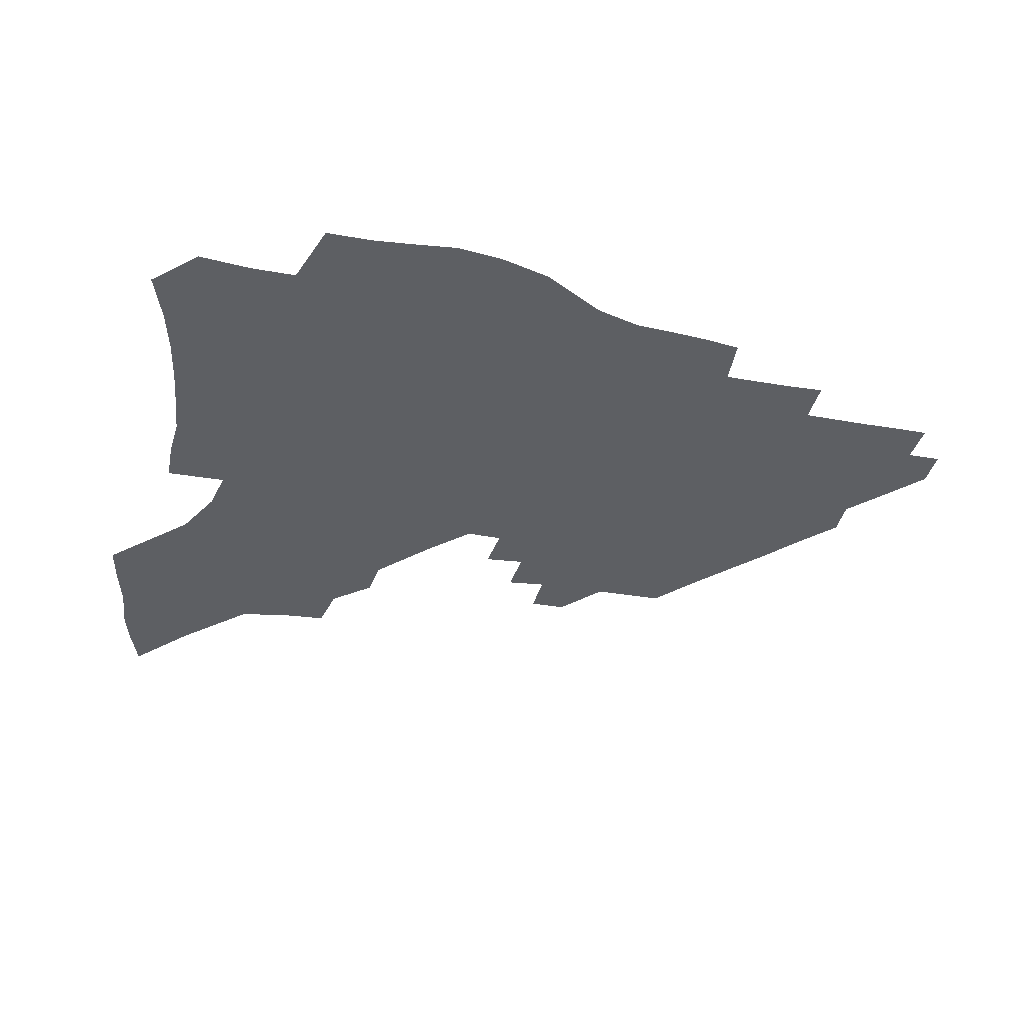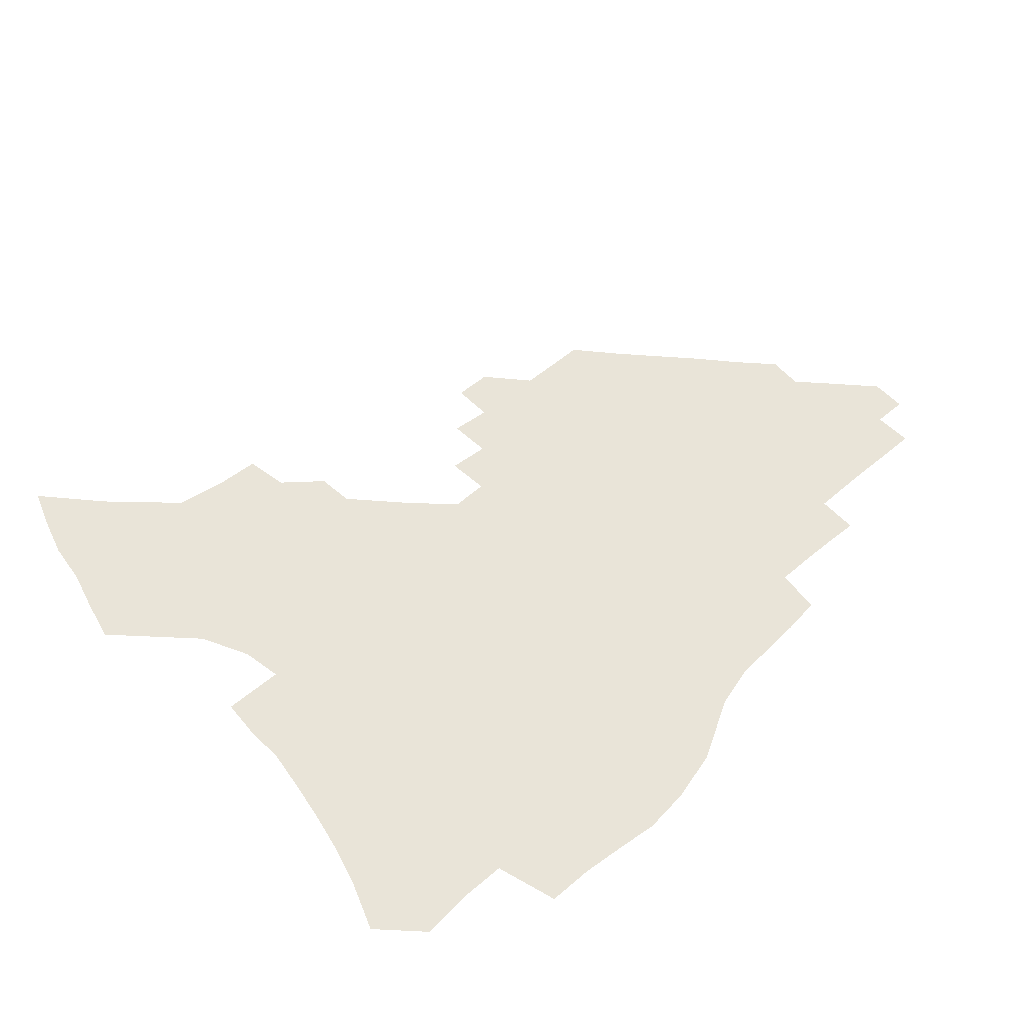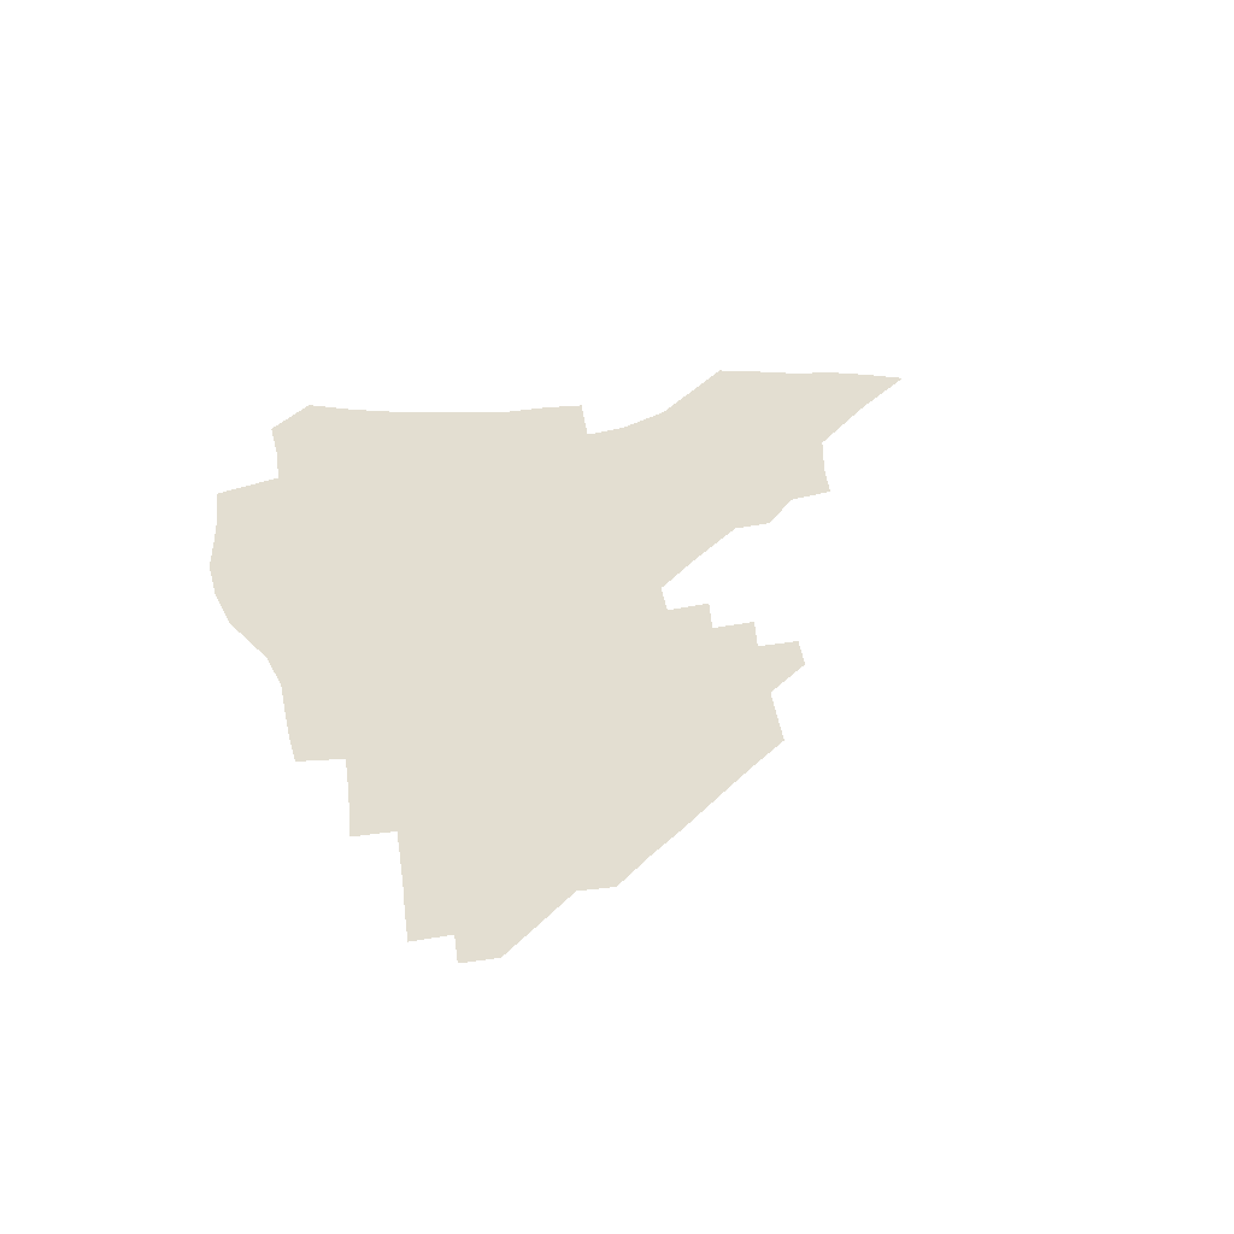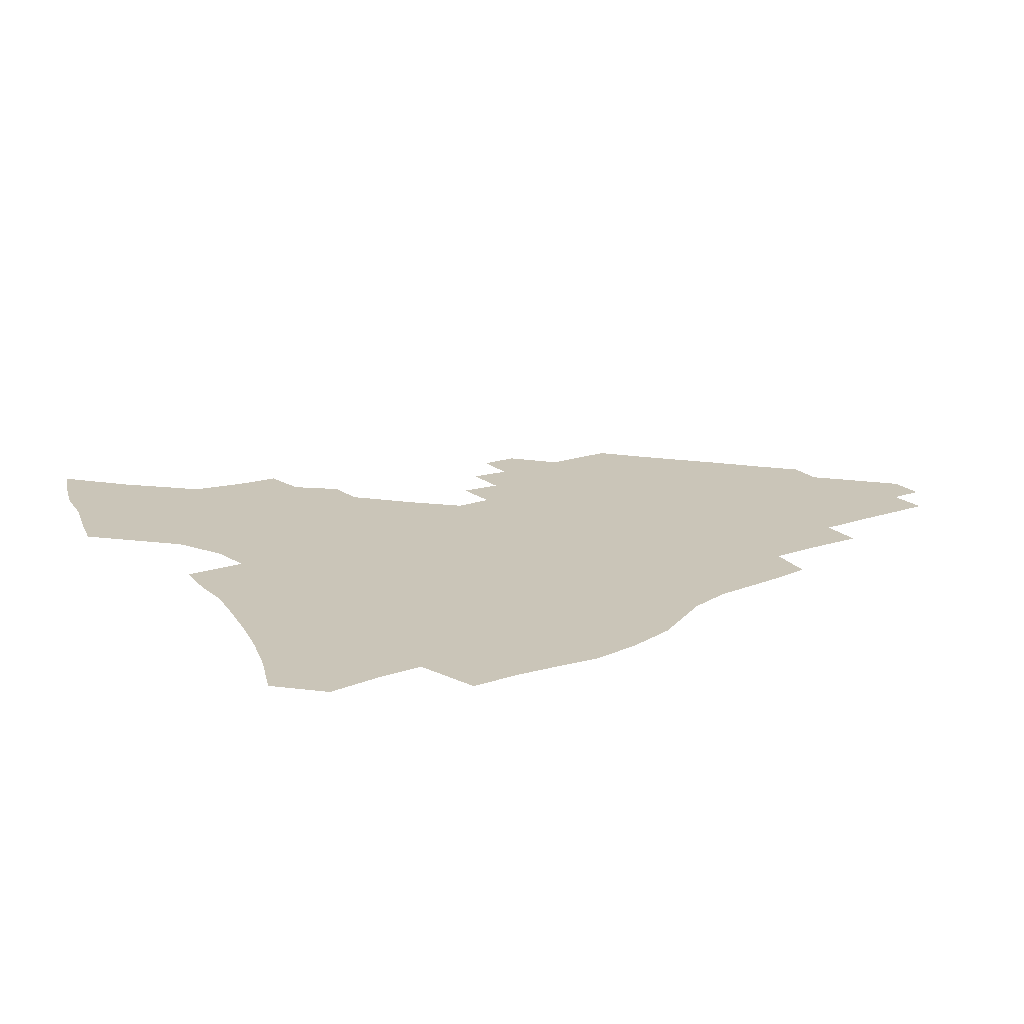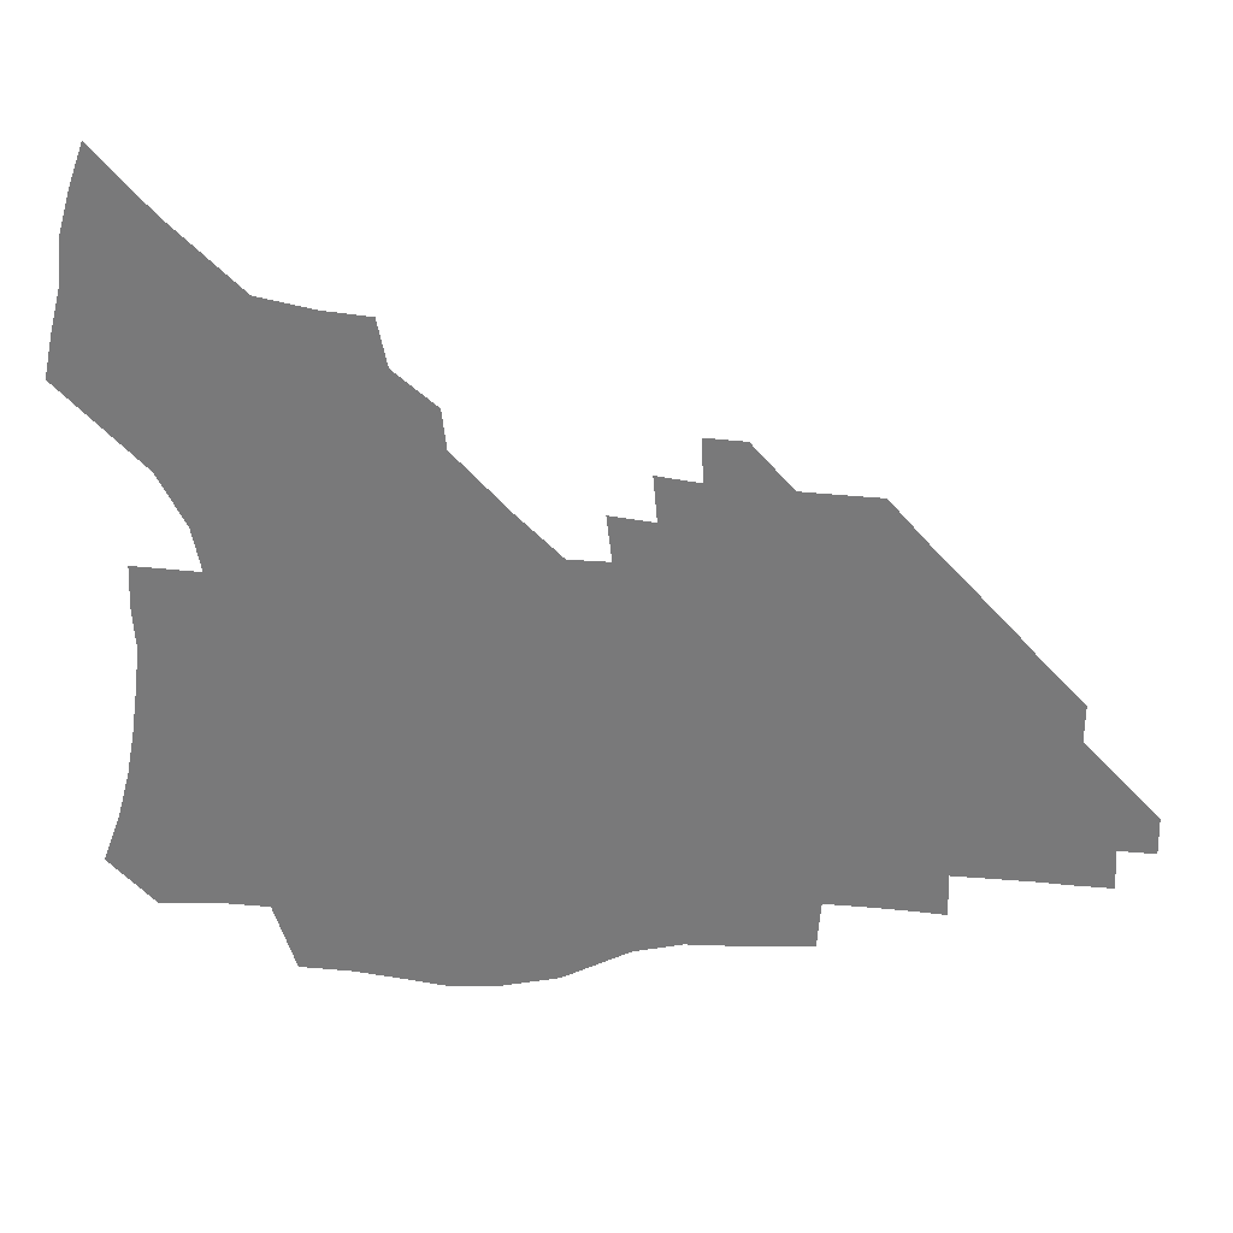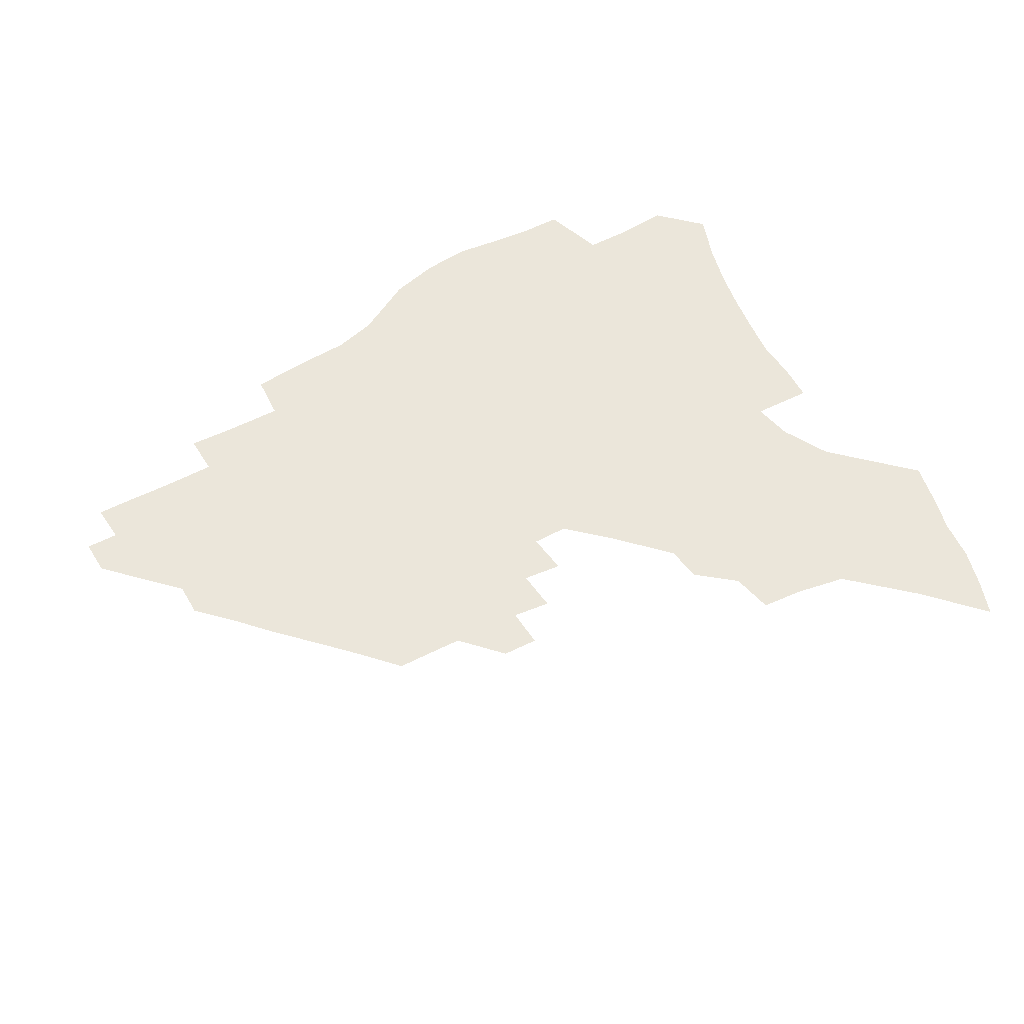
<metadata>
{"format":"obj","ext":"obj","renderer":"f3d","projection":"perspective","resolution":1024,"background":"white","views":[{"elev":-40.2,"azim":-13.3,"up":"+Z"},{"elev":60.0,"azim":-42.0,"up":"+Z"},{"elev":36.2,"azim":81.0,"up":"+Z"},{"elev":20.5,"azim":-32.2,"up":"+Z"},{"elev":31.4,"azim":5.9,"up":"+Y"},{"elev":54.8,"azim":150.1,"up":"+Z"}]}
</metadata>
<code>
v 255.2 192.2 0
v 261.6 209.8 0
v 265.8 225.9 0
v 268.7 241.2 0
v 270.9 256.1 0
v 272.7 270.7 0
v 271.8 285.2 0
v 272.4 299.6 0
v 270.9 176.6 0
v 278 195 0
v 282.5 211.4 0
v 286.6 227 0
v 288.8 241.8 0
v 290.5 256.3 0
v 293.8 270.9 0
v 294.8 284.8 0
v 294.7 298.8 0
v 291.8 313.5 0
v 282.6 331.2 0
v 254.1 359.3 0
v 257.3 374.3 0
v 261.1 388.9 0
v 262.8 404.1 0
v 266.9 418.2 0
v 271.7 431.7 0
v 290.3 178 0
v 296.2 195.7 0
v 301.3 212.4 0
v 304.4 227.5 0
v 306 241.8 0
v 308.3 256.3 0
v 312.1 270.9 0
v 313 284.6 0
v 312.2 298.5 0
v 311.9 312.4 0
v 311.8 326.1 0
v 306.2 342.6 0
v 296.4 362 0
v 287.9 381.5 0
v 289.8 395.9 0
v 291.1 410.6 0
v 307.1 177.7 0
v 313 195.8 0
v 316.8 211.8 0
v 319.5 226.9 0
v 321.9 241.5 0
v 324.3 256 0
v 327.9 270.6 0
v 329.1 284.3 0
v 328.8 298 0
v 329.2 311.5 0
v 328.3 325.3 0
v 325 340.7 0
v 322.6 355.6 0
v 318.7 371.7 0
v 314.9 388.3 0
v 314.5 154.6 0
v 324.5 178.6 0
v 329.3 195.8 0
v 332.4 211.4 0
v 334.3 226.1 0
v 337.1 241.1 0
v 339.5 255.5 0
v 343.7 270.5 0
v 345.1 284.1 0
v 344.9 297.6 0
v 344.2 311.2 0
v 343 325.2 0
v 340.4 340.3 0
v 340.1 353.7 0
v 338.1 368 0
v 333.6 384.7 0
v 331.4 154.3 0
v 340 177.2 0
v 345.5 195.8 0
v 348.1 211.3 0
v 350.8 226.6 0
v 352.5 241 0
v 355.9 255.9 0
v 359.2 270.4 0
v 360.9 283.8 0
v 360.5 297.1 0
v 358.5 311.4 0
v 356.8 325.9 0
v 354.9 340.8 0
v 353.7 354.3 0
v 352.5 367.9 0
v 349.3 383.4 0
v 347.1 152.6 0
v 356.7 177.7 0
v 361.9 196.3 0
v 365.1 212.4 0
v 367 227.3 0
v 369.9 242.2 0
v 371.8 256.4 0
v 374.3 270.3 0
v 375.3 283.5 0
v 375.6 296.3 0
v 374.1 310.1 0
v 371.5 325.4 0
v 368.1 343 0
v 366.7 356.1 0
v 362.6 150.7 0
v 374 179.4 0
v 379.1 198 0
v 382.3 214.1 0
v 383.5 228.5 0
v 386.6 243.5 0
v 388 257.2 0
v 388.9 270.4 0
v 389.3 283.3 0
v 389.2 296 0
v 388.1 309.5 0
v 386.5 323.7 0
v 379.9 152.4 0
v 391.1 181.5 0
v 396.7 200.9 0
v 398.4 215.8 0
v 400 230.2 0
v 401.2 244 0
v 401.7 257.2 0
v 402.2 270.3 0
v 402.5 283.2 0
v 402.1 296.2 0
v 401.4 309.5 0
v 398.3 157 0
v 408.9 185.6 0
v 412.3 202.8 0
v 413.4 217 0
v 414.4 230.9 0
v 414.6 244 0
v 415.2 257.3 0
v 415.3 270.2 0
v 416.1 283 0
v 415.3 296.3 0
v 414.7 309.4 0
v 413 324.6 0
v 420.8 169.2 0
v 425.2 189.2 0
v 426.4 203.7 0
v 427.3 217.6 0
v 428.2 231.4 0
v 428.1 244.3 0
v 428.7 257.5 0
v 428.7 270.4 0
v 428.6 283.4 0
v 428.4 296.4 0
v 427.8 309.7 0
v 427.6 323.1 0
v 426.3 338.2 0
v 436.9 173.3 0
v 439.4 190.6 0
v 440.1 204.5 0
v 440.8 218.1 0
v 441.2 231.4 0
v 441.5 244.5 0
v 441.7 257.5 0
v 441.7 270.4 0
v 441.7 283.3 0
v 441.8 296 0
v 441.3 309.2 0
v 440.8 322.9 0
v 440.4 336.5 0
v 439.7 350.9 0
v 450.8 173.9 0
v 452.8 191.2 0
v 453.4 204.9 0
v 454.3 218.8 0
v 454.3 231.7 0
v 454.3 244.6 0
v 454.4 257.4 0
v 454.6 270.3 0
v 454.4 283.2 0
v 454.5 295.9 0
v 454.3 309.1 0
v 454 322.3 0
v 453.6 335.8 0
v 452.9 350.4 0
v 464.4 174.6 0
v 465.9 191.4 0
v 466.6 205.5 0
v 467 218.9 0
v 467.2 231.9 0
v 467.2 244.7 0
v 467.3 257.4 0
v 467.6 270.2 0
v 467.5 282.9 0
v 467.3 295.9 0
v 467.1 308.8 0
v 467 321.7 0
v 466.5 335.4 0
v 477.9 176.1 0
v 479.1 192.3 0
v 479.5 205.9 0
v 479.6 218.8 0
v 479.9 232 0
v 480 244.8 0
v 479.9 257.5 0
v 480 270.1 0
v 480.1 282.7 0
v 479.8 296.1 0
v 479.7 308.7 0
v 479.6 321.5 0
v 479.3 335 0
v 491.8 192.1 0
v 492.1 206.3 0
v 492.2 219 0
v 492.4 232.2 0
v 492.7 245 0
v 492.5 257.5 0
v 492.6 270 0
v 492.5 282.6 0
v 492.2 295.8 0
v 492.3 308.4 0
v 492.2 321 0
v 491.9 334.6 0
v 504.6 191.7 0
v 504.5 206.2 0
v 504.6 219.3 0
v 504.7 232.3 0
v 504.8 245 0
v 504.8 257.4 0
v 504.9 269.8 0
v 504.8 282.4 0
v 504.6 295.3 0
v 504.6 307.9 0
v 504.6 320.5 0
v 517.3 191 0
v 517 205.8 0
v 517 219.1 0
v 516.9 232.3 0
v 516.9 244.9 0
v 516.9 257.4 0
v 516.9 269.7 0
v 516.9 282.2 0
v 516.9 294.8 0
v 516.9 307.6 0
v 529.4 205.7 0
v 529.2 219.3 0
v 528.9 232.4 0
v 529 244.8 0
v 529 257.2 0
v 528.8 269.6 0
v 528.9 281.9 0
v 529 294.8 0
v 541.8 205.5 0
v 541.2 219.4 0
v 541 232.2 0
v 541.1 244.6 0
v 540.9 257.2 0
v 540.8 269.5 0
v 540.7 281.8 0
v 554.3 205.1 0
v 553.6 218.9 0
v 553.2 232 0
v 553 244.6 0
v 552.7 257.1 0
v 552.8 269.4 0
v 566.7 204.9 0
v 565.7 218.8 0
v 565.5 231.5 0
v 564.8 244.6 0
v 577.9 218.5 0
v 577.5 231.3 0
f 9 10 1
f 1 10 2
f 10 11 2
f 2 11 3
f 11 12 3
f 3 12 4
f 12 13 4
f 4 13 5
f 13 14 5
f 5 14 6
f 14 15 6
f 6 15 7
f 15 16 7
f 7 16 8
f 16 17 8
f 9 26 10
f 26 27 10
f 10 27 11
f 27 28 11
f 11 28 12
f 28 29 12
f 12 29 13
f 29 30 13
f 13 30 14
f 30 31 14
f 14 31 15
f 31 32 15
f 15 32 16
f 32 33 16
f 16 33 17
f 33 34 17
f 17 34 18
f 34 35 18
f 18 35 19
f 35 36 19
f 19 36 20
f 36 37 20
f 20 37 21
f 37 38 21
f 21 38 22
f 38 39 22
f 22 39 23
f 39 40 23
f 23 40 24
f 40 41 24
f 24 41 25
f 26 42 27
f 42 43 27
f 27 43 28
f 43 44 28
f 28 44 29
f 44 45 29
f 29 45 30
f 45 46 30
f 30 46 31
f 46 47 31
f 31 47 32
f 47 48 32
f 32 48 33
f 48 49 33
f 33 49 34
f 49 50 34
f 34 50 35
f 50 51 35
f 35 51 36
f 51 52 36
f 36 52 37
f 52 53 37
f 37 53 38
f 53 54 38
f 38 54 39
f 54 55 39
f 39 55 40
f 55 56 40
f 40 56 41
f 57 58 42
f 42 58 43
f 58 59 43
f 43 59 44
f 59 60 44
f 44 60 45
f 60 61 45
f 45 61 46
f 61 62 46
f 46 62 47
f 62 63 47
f 47 63 48
f 63 64 48
f 48 64 49
f 64 65 49
f 49 65 50
f 65 66 50
f 50 66 51
f 66 67 51
f 51 67 52
f 67 68 52
f 52 68 53
f 68 69 53
f 53 69 54
f 69 70 54
f 54 70 55
f 70 71 55
f 55 71 56
f 71 72 56
f 57 73 58
f 73 74 58
f 58 74 59
f 74 75 59
f 59 75 60
f 75 76 60
f 60 76 61
f 76 77 61
f 61 77 62
f 77 78 62
f 62 78 63
f 78 79 63
f 63 79 64
f 79 80 64
f 64 80 65
f 80 81 65
f 65 81 66
f 81 82 66
f 66 82 67
f 82 83 67
f 67 83 68
f 83 84 68
f 68 84 69
f 84 85 69
f 69 85 70
f 85 86 70
f 70 86 71
f 86 87 71
f 71 87 72
f 87 88 72
f 73 89 74
f 89 90 74
f 74 90 75
f 90 91 75
f 75 91 76
f 91 92 76
f 76 92 77
f 92 93 77
f 77 93 78
f 93 94 78
f 78 94 79
f 94 95 79
f 79 95 80
f 95 96 80
f 80 96 81
f 96 97 81
f 81 97 82
f 97 98 82
f 82 98 83
f 98 99 83
f 83 99 84
f 99 100 84
f 84 100 85
f 100 101 85
f 85 101 86
f 101 102 86
f 86 102 87
f 89 103 90
f 103 104 90
f 90 104 91
f 104 105 91
f 91 105 92
f 105 106 92
f 92 106 93
f 106 107 93
f 93 107 94
f 107 108 94
f 94 108 95
f 108 109 95
f 95 109 96
f 109 110 96
f 96 110 97
f 110 111 97
f 97 111 98
f 111 112 98
f 98 112 99
f 112 113 99
f 99 113 100
f 113 114 100
f 100 114 101
f 103 115 104
f 115 116 104
f 104 116 105
f 116 117 105
f 105 117 106
f 117 118 106
f 106 118 107
f 118 119 107
f 107 119 108
f 119 120 108
f 108 120 109
f 120 121 109
f 109 121 110
f 121 122 110
f 110 122 111
f 122 123 111
f 111 123 112
f 123 124 112
f 112 124 113
f 124 125 113
f 113 125 114
f 115 126 116
f 126 127 116
f 116 127 117
f 127 128 117
f 117 128 118
f 128 129 118
f 118 129 119
f 129 130 119
f 119 130 120
f 130 131 120
f 120 131 121
f 131 132 121
f 121 132 122
f 132 133 122
f 122 133 123
f 133 134 123
f 123 134 124
f 134 135 124
f 124 135 125
f 135 136 125
f 126 138 127
f 138 139 127
f 127 139 128
f 139 140 128
f 128 140 129
f 140 141 129
f 129 141 130
f 141 142 130
f 130 142 131
f 142 143 131
f 131 143 132
f 143 144 132
f 132 144 133
f 144 145 133
f 133 145 134
f 145 146 134
f 134 146 135
f 146 147 135
f 135 147 136
f 147 148 136
f 136 148 137
f 148 149 137
f 138 151 139
f 151 152 139
f 139 152 140
f 152 153 140
f 140 153 141
f 153 154 141
f 141 154 142
f 154 155 142
f 142 155 143
f 155 156 143
f 143 156 144
f 156 157 144
f 144 157 145
f 157 158 145
f 145 158 146
f 158 159 146
f 146 159 147
f 159 160 147
f 147 160 148
f 160 161 148
f 148 161 149
f 161 162 149
f 149 162 150
f 162 163 150
f 151 165 152
f 165 166 152
f 152 166 153
f 166 167 153
f 153 167 154
f 167 168 154
f 154 168 155
f 168 169 155
f 155 169 156
f 169 170 156
f 156 170 157
f 170 171 157
f 157 171 158
f 171 172 158
f 158 172 159
f 172 173 159
f 159 173 160
f 173 174 160
f 160 174 161
f 174 175 161
f 161 175 162
f 175 176 162
f 162 176 163
f 176 177 163
f 163 177 164
f 177 178 164
f 165 179 166
f 179 180 166
f 166 180 167
f 180 181 167
f 167 181 168
f 181 182 168
f 168 182 169
f 182 183 169
f 169 183 170
f 183 184 170
f 170 184 171
f 184 185 171
f 171 185 172
f 185 186 172
f 172 186 173
f 186 187 173
f 173 187 174
f 187 188 174
f 174 188 175
f 188 189 175
f 175 189 176
f 189 190 176
f 176 190 177
f 190 191 177
f 177 191 178
f 179 192 180
f 192 193 180
f 180 193 181
f 193 194 181
f 181 194 182
f 194 195 182
f 182 195 183
f 195 196 183
f 183 196 184
f 196 197 184
f 184 197 185
f 197 198 185
f 185 198 186
f 198 199 186
f 186 199 187
f 199 200 187
f 187 200 188
f 200 201 188
f 188 201 189
f 201 202 189
f 189 202 190
f 202 203 190
f 190 203 191
f 203 204 191
f 193 205 194
f 205 206 194
f 194 206 195
f 206 207 195
f 195 207 196
f 207 208 196
f 196 208 197
f 208 209 197
f 197 209 198
f 209 210 198
f 198 210 199
f 210 211 199
f 199 211 200
f 211 212 200
f 200 212 201
f 212 213 201
f 201 213 202
f 213 214 202
f 202 214 203
f 214 215 203
f 203 215 204
f 215 216 204
f 205 217 206
f 217 218 206
f 206 218 207
f 218 219 207
f 207 219 208
f 219 220 208
f 208 220 209
f 220 221 209
f 209 221 210
f 221 222 210
f 210 222 211
f 222 223 211
f 211 223 212
f 223 224 212
f 212 224 213
f 224 225 213
f 213 225 214
f 225 226 214
f 214 226 215
f 226 227 215
f 215 227 216
f 217 228 218
f 228 229 218
f 218 229 219
f 229 230 219
f 219 230 220
f 230 231 220
f 220 231 221
f 231 232 221
f 221 232 222
f 232 233 222
f 222 233 223
f 233 234 223
f 223 234 224
f 234 235 224
f 224 235 225
f 235 236 225
f 225 236 226
f 236 237 226
f 226 237 227
f 229 238 230
f 238 239 230
f 230 239 231
f 239 240 231
f 231 240 232
f 240 241 232
f 232 241 233
f 241 242 233
f 233 242 234
f 242 243 234
f 234 243 235
f 243 244 235
f 235 244 236
f 244 245 236
f 236 245 237
f 238 246 239
f 246 247 239
f 239 247 240
f 247 248 240
f 240 248 241
f 248 249 241
f 241 249 242
f 249 250 242
f 242 250 243
f 250 251 243
f 243 251 244
f 251 252 244
f 244 252 245
f 246 253 247
f 253 254 247
f 247 254 248
f 254 255 248
f 248 255 249
f 255 256 249
f 249 256 250
f 256 257 250
f 250 257 251
f 257 258 251
f 251 258 252
f 253 259 254
f 259 260 254
f 254 260 255
f 260 261 255
f 255 261 256
f 261 262 256
f 256 262 257
f 260 263 261
f 263 264 261
f 261 264 262

</code>
